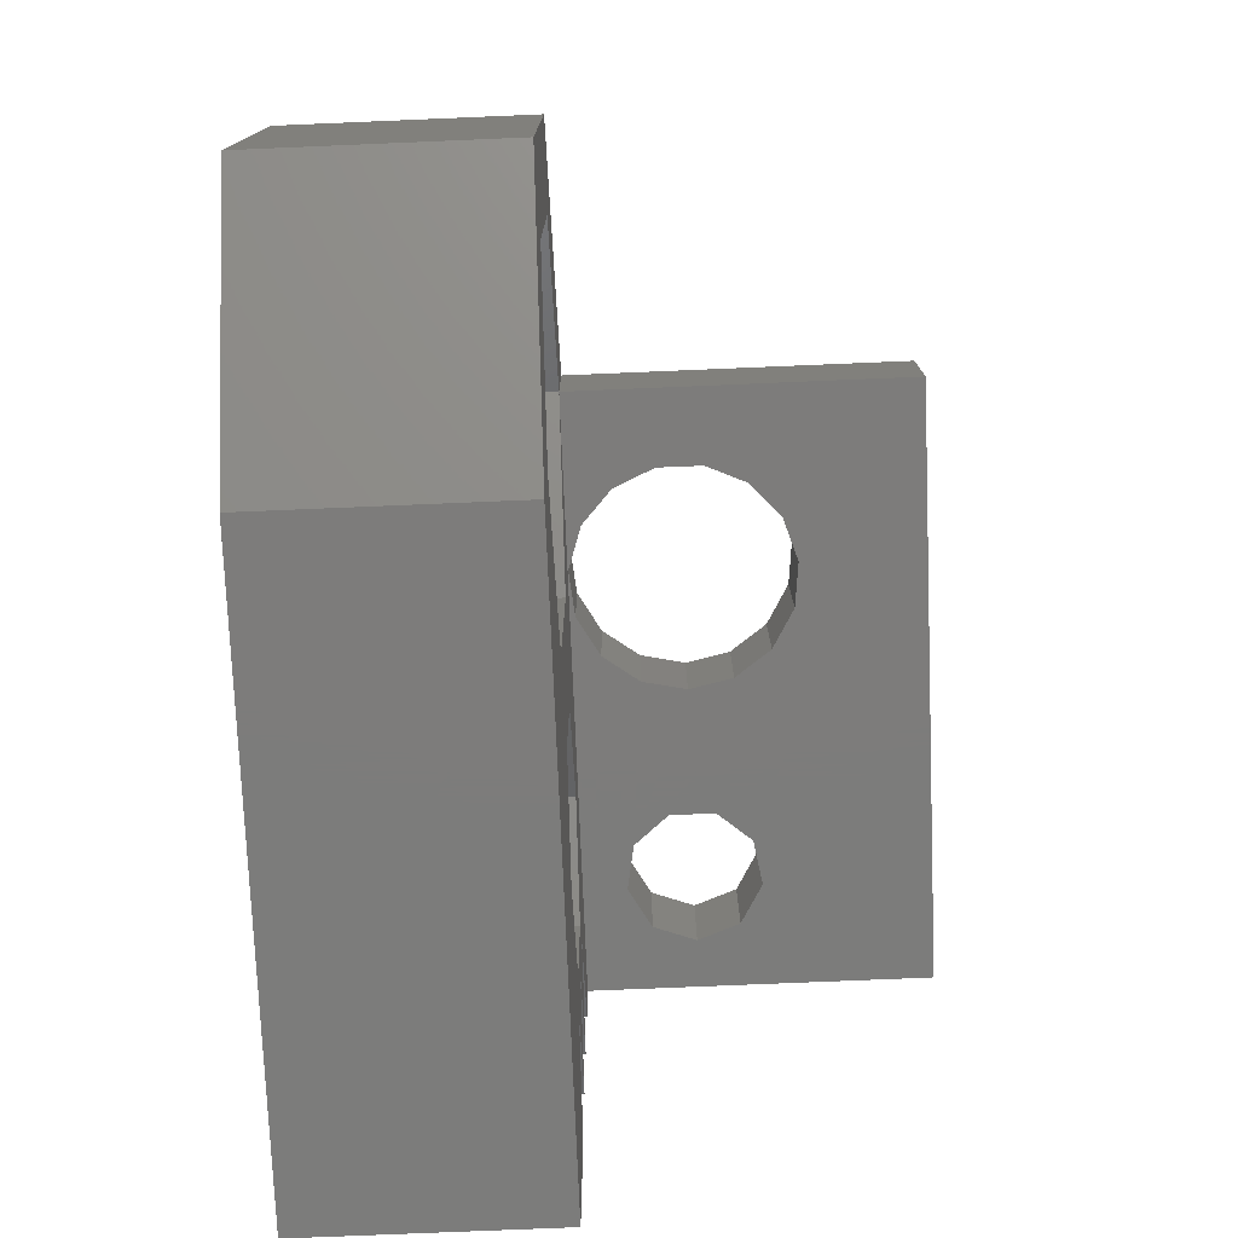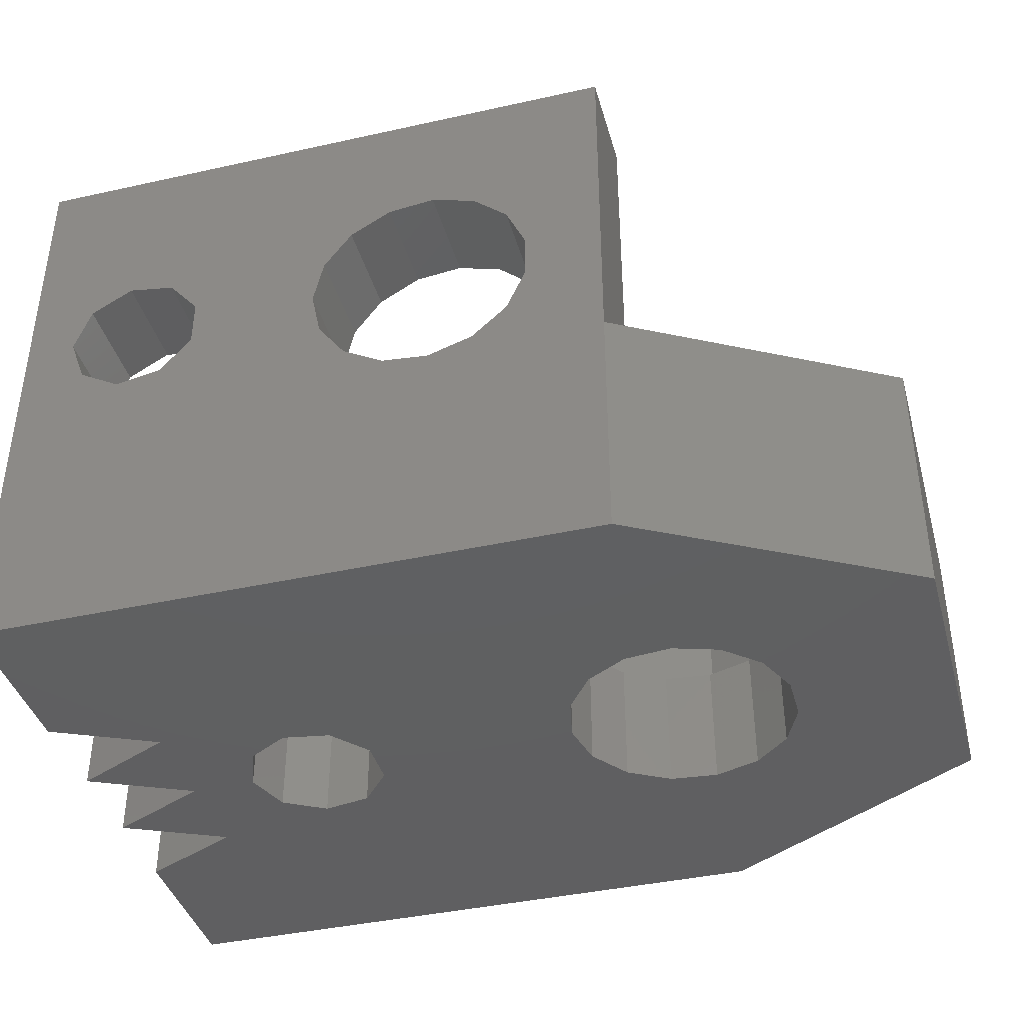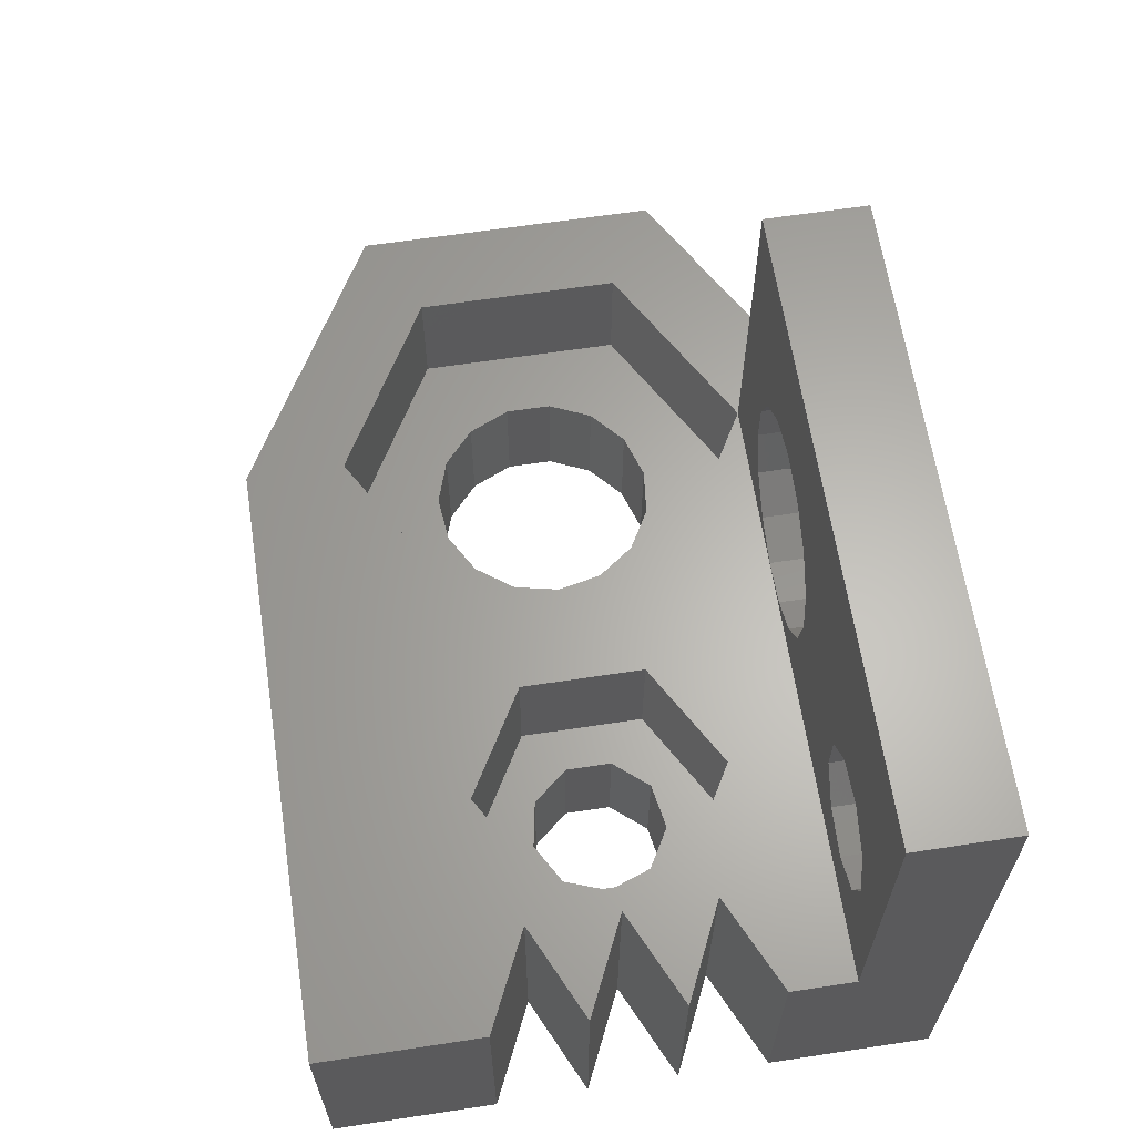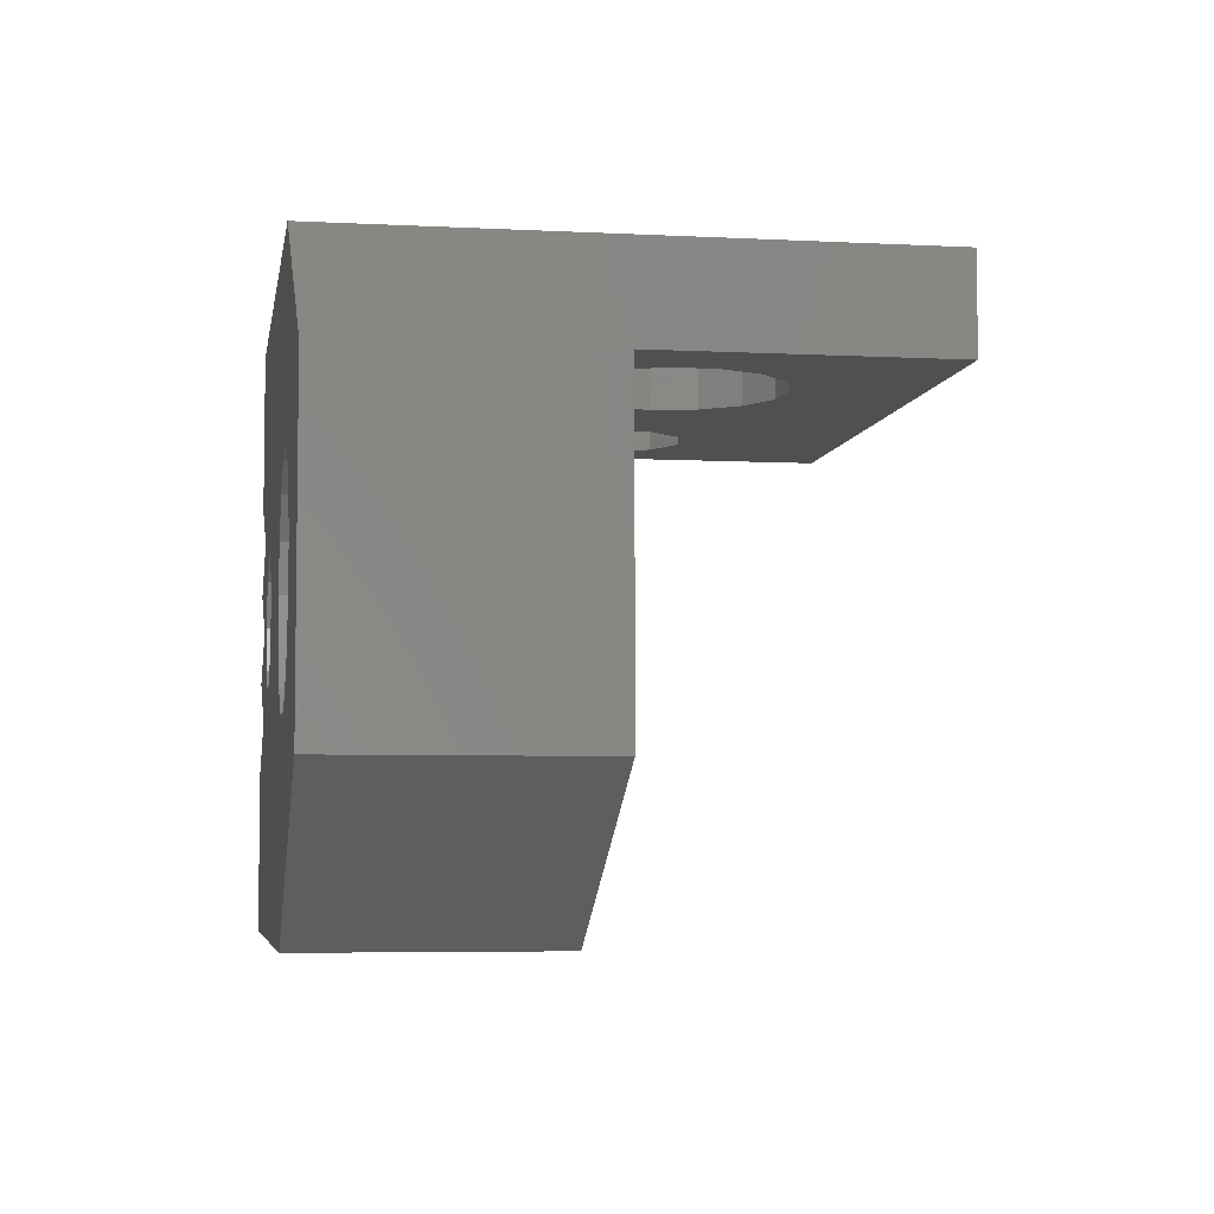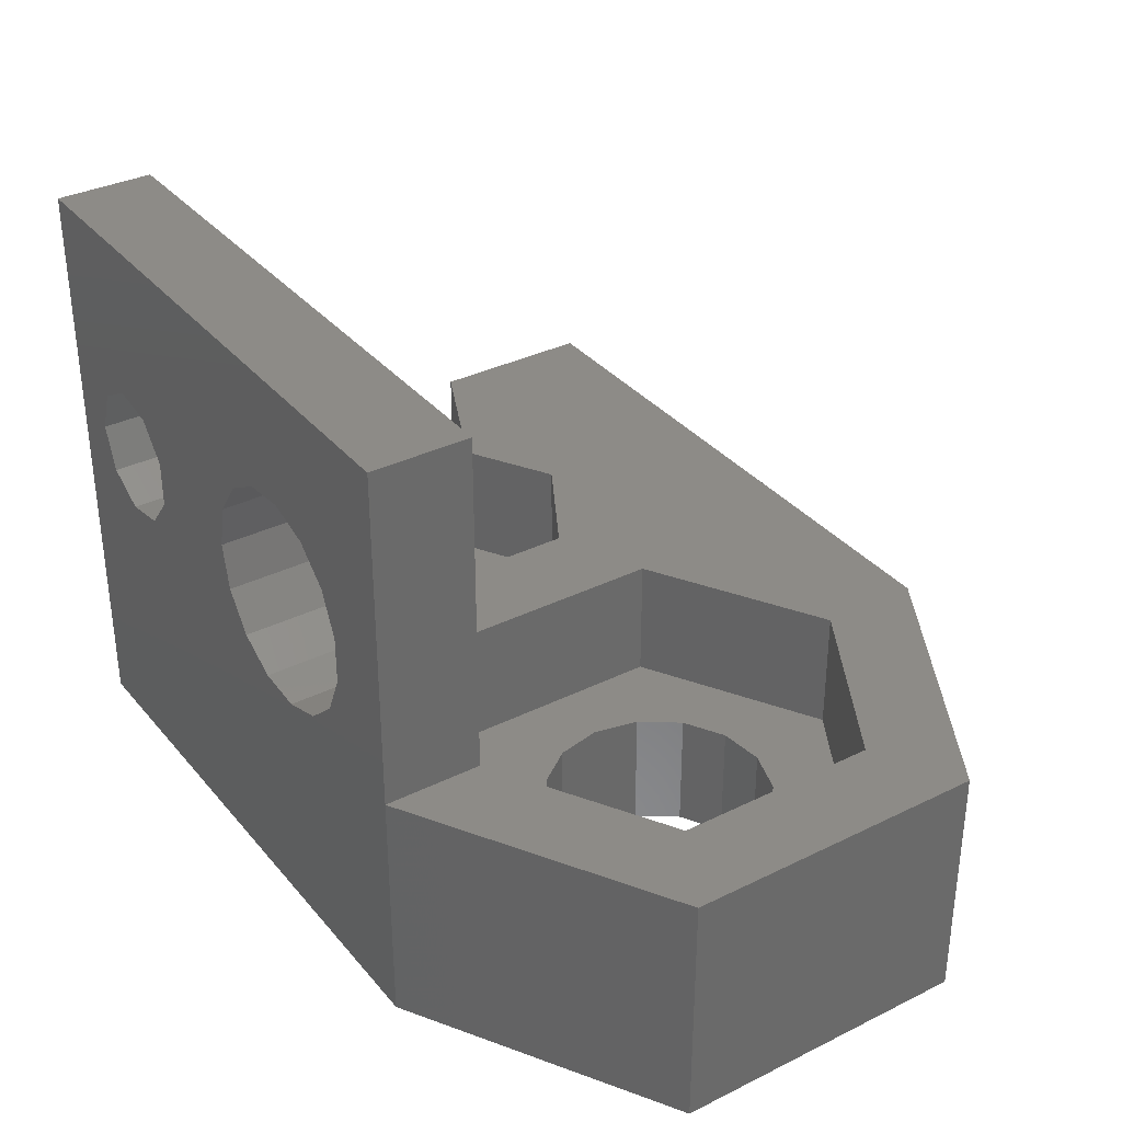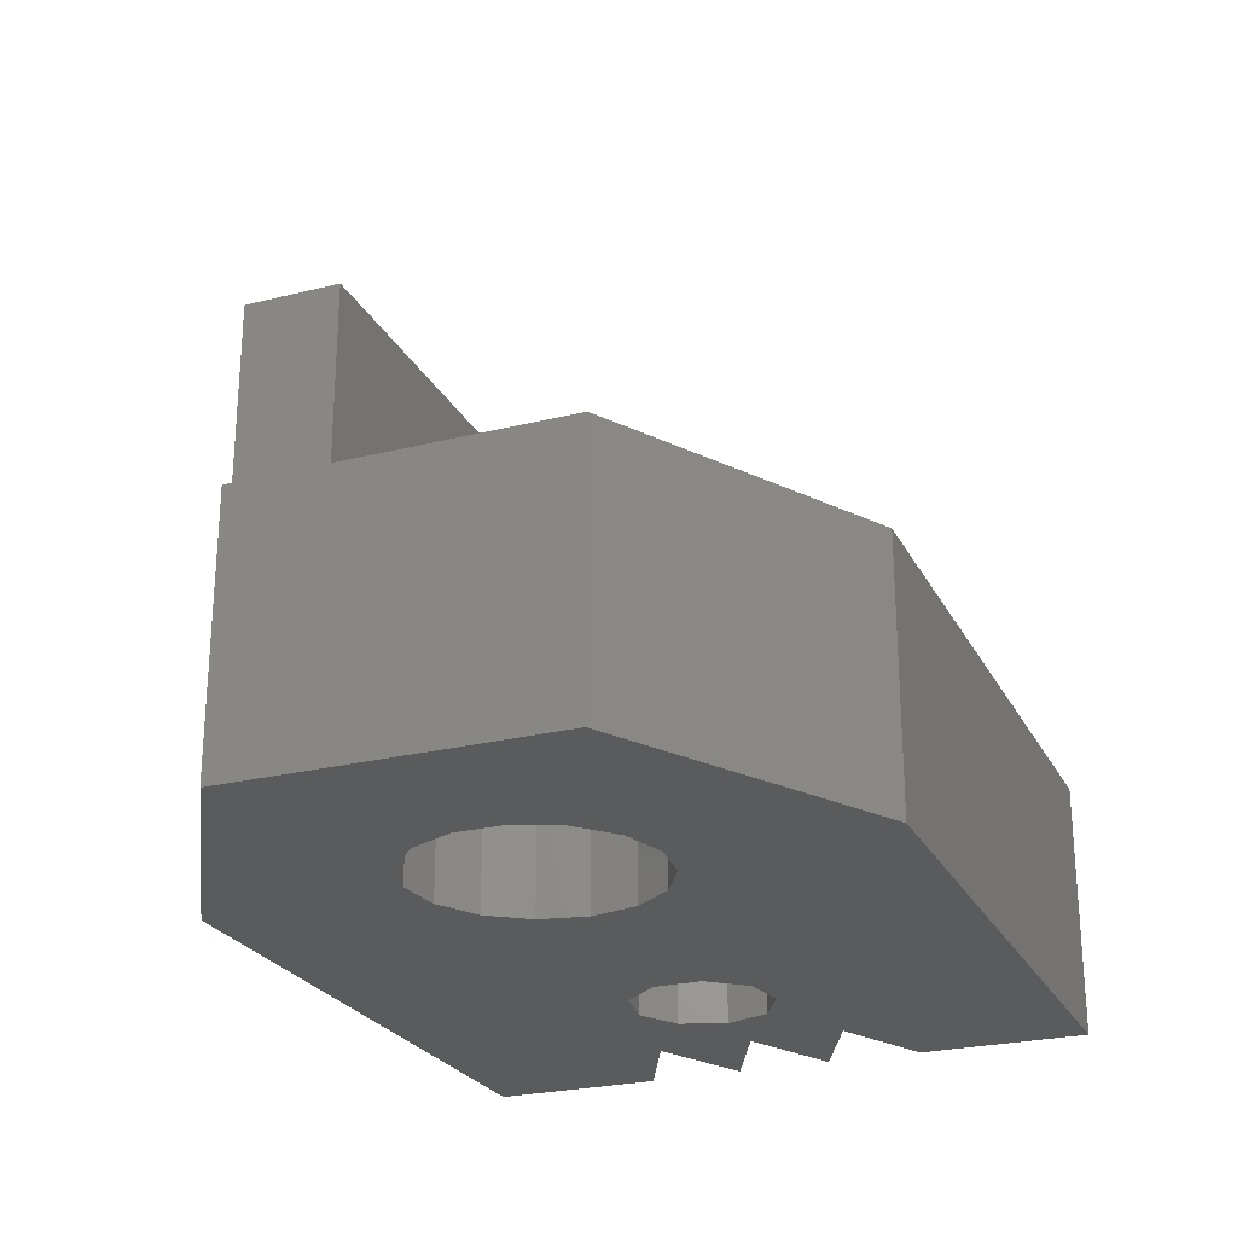
<metadata>
{"format":"stl","ext":"stl","renderer":"f3d","projection":"perspective","resolution":1024,"background":"white","views":[{"elev":-75.8,"azim":-87.6,"up":"+Y"},{"elev":-40.1,"azim":-164.7,"up":"+Z"},{"elev":63.6,"azim":81.3,"up":"+Z"},{"elev":-5.4,"azim":-99.2,"up":"+Y"},{"elev":34.2,"azim":-123.7,"up":"+Z"},{"elev":-25.1,"azim":-68.0,"up":"+Z"}]}
</metadata>
<code>
# stl→obj: 153 verts, 318 faces
v -10.57 6.1 0
v -0 12.2 0
v -10.57 -6.1 0
v 0 12.2 0
v 1.391 4.28 0
v 24.5 12.2 0
v 4.5 0 0
v 24.5 5.565 0
v 17.31 1.768 0
v 20.5 3.7 0
v 24.47 1.85 0
v 17.95 0 0
v 20.5 0 0
v 17.31 -1.768 0
v 24.47 -1.85 0
v 20.5 -3.7 0
v 24.5 -5.565 0
v 24.5 -12.2 0
v 0 -12.2 0
v -4.402 0.9356 0
v 12.62 0.9406 0
v 13.82 2.382 0
v -4.402 -0.9356 0
v -2.25 -3.897 0
v -3.641 -2.645 0
v -0.4704 -4.475 0
v 15.68 -2.708 0
v 1.391 -4.28 0
v 3.011 -3.344 0
v 13.82 -2.382 0
v 4.111 1.83 0
v 15.68 2.708 0
v 3.011 3.344 0
v -0.4704 4.475 0
v 4.111 -1.83 0
v -2.25 3.897 0
v -3.641 2.645 0
v 12.62 -0.9406 0
v -10.57 6.1 10
v -0 12.2 10
v -10.57 -6.1 10
v 0 -12.2 10
v 24.5 -12.2 10
v 24.5 -5.565 10
v 20.5 -3.7 10
v 24.47 -1.85 10
v 20.5 0 10
v 24.47 1.85 10
v 20.5 3.7 10
v 24.5 5.565 10
v 24.5 12.2 10
v 8.891 12.2 18.78
v 0 12.2 24
v 24.5 12.2 24
v 22.5 12.2 14.5
v 3.859 12.2 11.85
v 0 12.2 10
v 3.098 12.2 13.56
v 3.098 12.2 15.44
v 10.51 12.2 11.16
v 8.891 12.2 10.22
v 5.25 12.2 10.6
v 7.03 12.2 10.02
v 11.61 12.2 12.67
v 12 12.2 14.5
v 10.51 12.2 17.84
v 11.61 12.2 16.33
v 7.03 12.2 18.98
v 21.86 12.2 12.73
v 20.23 12.2 11.79
v 5.25 12.2 18.4
v 3.859 12.2 17.15
v 17.17 12.2 15.44
v 17.17 12.2 13.56
v 18.38 12.2 12.12
v 18.38 12.2 16.88
v 20.23 12.2 17.21
v 21.86 12.2 16.27
v -4.402 0.9356 5
v -4.402 -0.9356 5
v -3.641 2.645 5
v -2.25 3.897 5
v -0.4704 4.475 5
v 1.391 4.28 5
v 3.011 3.344 5
v 4.111 1.83 5
v 4.5 0 5
v 4.111 -1.83 5
v 3.011 -3.344 5
v 1.391 -4.28 5
v -0.4704 -4.475 5
v -2.25 -3.897 5
v -3.641 -2.645 5
v 13.82 2.382 5
v 12.62 0.9406 5
v 12.62 -0.9406 5
v 15.68 2.708 5
v 17.31 1.768 5
v 17.95 0 5
v 17.31 -1.768 5
v 15.68 -2.708 5
v 13.82 -2.382 5
v -7.101 4.1 10
v 19.53 -2.5 10
v 15.2 -5 10
v 24.5 8.2 10
v 0 8.2 10
v -7.101 -4.1 10
v 10.87 -2.5 10
v 10.87 2.5 10
v 7.101 4.1 10
v 19.53 2.5 10
v 7.101 -4.1 10
v -0 -8.2 10
v 15.2 5 10
v 24.5 8.2 24
v 0 8.2 24
v 3.859 8.2 17.15
v 3.098 8.2 15.44
v 3.098 8.2 13.56
v 5.25 8.2 18.4
v 7.03 8.2 18.98
v 8.891 8.2 18.78
v 10.51 8.2 17.84
v 11.61 8.2 16.33
v 12 8.2 14.5
v 11.61 8.2 12.67
v 10.51 8.2 11.16
v 8.891 8.2 10.22
v 7.03 8.2 10.02
v 5.25 8.2 10.6
v 3.859 8.2 11.85
v 18.38 8.2 16.88
v 17.17 8.2 15.44
v 17.17 8.2 13.56
v 20.23 8.2 17.21
v 21.86 8.2 16.27
v 22.5 8.2 14.5
v 21.86 8.2 12.73
v 20.23 8.2 11.79
v 18.38 8.2 12.12
v 7.101 -4.1 5
v 7.101 4.1 5
v -0 -8.2 5
v 0 8.2 5
v -7.101 4.1 5
v -7.101 -4.1 5
v 19.53 -2.5 5
v 19.53 2.5 5
v 15.2 -5 5
v 10.87 2.5 5
v 15.2 5 5
v 10.87 -2.5 5
f 1 2 3
f 3 2 4
f 5 4 6
f 7 6 8
f 9 10 11
f 12 11 13
f 14 13 15
f 3 15 16
f 3 16 17
f 3 17 18
f 3 18 19
f 3 4 20
f 21 7 22
f 3 20 23
f 24 3 25
f 26 3 24
f 14 15 27
f 3 26 28
f 3 28 15
f 29 30 27
f 7 8 22
f 31 6 7
f 32 8 10
f 5 6 33
f 34 4 5
f 21 35 7
f 36 4 34
f 37 4 36
f 20 4 37
f 38 35 21
f 29 27 28
f 27 15 28
f 35 38 29
f 12 13 14
f 32 10 9
f 30 29 38
f 9 11 12
f 32 22 8
f 25 3 23
f 33 6 31
f 1 39 2
f 2 39 40
f 1 3 39
f 39 3 41
f 41 3 19
f 42 41 19
f 42 19 18
f 43 42 18
f 43 18 17
f 44 43 17
f 44 17 45
f 45 17 16
f 45 16 15
f 46 45 15
f 46 15 47
f 47 15 13
f 47 13 11
f 48 47 11
f 48 11 49
f 49 11 10
f 49 10 8
f 50 49 8
f 50 8 6
f 51 50 6
f 52 53 54
f 55 54 51
f 56 57 58
f 51 6 57
f 57 53 59
f 57 59 58
f 60 51 61
f 57 56 62
f 57 62 63
f 57 63 51
f 63 61 51
f 64 51 60
f 65 54 64
f 66 54 67
f 67 54 65
f 52 54 66
f 68 53 52
f 69 51 70
f 71 53 68
f 72 53 71
f 59 53 72
f 64 73 74
f 64 74 75
f 64 75 51
f 75 70 51
f 76 54 77
f 78 54 55
f 69 55 51
f 77 54 78
f 64 54 76
f 64 76 73
f 57 6 4
f 2 40 4
f 4 40 57
f 20 79 80
f 23 20 80
f 37 81 79
f 20 37 79
f 36 82 81
f 37 36 81
f 34 83 82
f 36 34 82
f 5 84 83
f 34 5 83
f 33 85 84
f 5 33 84
f 86 85 31
f 31 85 33
f 87 86 7
f 7 86 31
f 87 7 88
f 88 7 35
f 88 35 89
f 89 35 29
f 89 29 90
f 90 29 28
f 90 28 91
f 91 28 26
f 91 26 92
f 92 26 24
f 92 24 93
f 93 24 25
f 80 93 25
f 23 80 25
f 22 94 95
f 21 22 95
f 21 95 96
f 38 21 96
f 32 97 94
f 22 32 94
f 9 98 97
f 32 9 97
f 99 98 12
f 12 98 9
f 99 12 100
f 100 12 14
f 100 14 101
f 101 14 27
f 101 27 102
f 102 27 30
f 96 102 30
f 38 96 30
f 103 39 41
f 104 105 43
f 44 45 43
f 51 106 50
f 57 40 107
f 106 49 50
f 42 108 41
f 40 39 103
f 109 110 111
f 112 104 47
f 108 103 41
f 43 113 42
f 42 114 108
f 111 113 109
f 43 109 113
f 103 107 40
f 48 115 112
f 104 43 45
f 43 105 109
f 113 114 42
f 45 47 104
f 45 46 47
f 47 48 112
f 49 115 48
f 106 115 49
f 115 111 110
f 106 111 115
f 106 107 111
f 116 106 51
f 54 116 51
f 53 117 116
f 54 53 116
f 107 117 57
f 57 117 53
f 59 72 118
f 119 59 118
f 58 59 119
f 120 58 119
f 71 121 72
f 72 121 118
f 68 122 71
f 71 122 121
f 52 123 68
f 68 123 122
f 66 124 52
f 52 124 123
f 67 125 66
f 66 125 124
f 65 126 67
f 67 126 125
f 65 64 126
f 126 64 127
f 64 60 127
f 127 60 128
f 128 60 61
f 129 128 61
f 129 61 63
f 130 129 63
f 130 63 62
f 131 130 62
f 131 62 56
f 132 131 56
f 132 56 58
f 120 132 58
f 73 76 133
f 134 73 133
f 74 73 134
f 135 74 134
f 77 136 76
f 76 136 133
f 78 137 77
f 77 137 136
f 55 138 78
f 78 138 137
f 55 69 138
f 138 69 139
f 139 69 70
f 140 139 70
f 140 70 75
f 141 140 75
f 141 75 74
f 135 141 74
f 88 142 143
f 89 90 144
f 87 88 143
f 83 84 145
f 146 81 145
f 146 79 81
f 92 93 144
f 82 83 145
f 145 84 143
f 84 85 143
f 91 92 144
f 85 86 143
f 86 87 143
f 144 142 88
f 144 88 89
f 81 82 145
f 147 93 146
f 147 144 93
f 93 80 146
f 80 79 146
f 90 91 144
f 100 148 149
f 99 100 149
f 100 101 150
f 151 95 152
f 95 94 152
f 152 97 149
f 97 98 149
f 98 99 149
f 150 148 100
f 94 97 152
f 153 96 151
f 153 150 96
f 102 96 150
f 96 95 151
f 101 102 150
f 130 107 106
f 117 107 120
f 127 128 106
f 117 120 119
f 135 134 124
f 117 119 118
f 124 134 117
f 117 118 121
f 117 121 122
f 133 136 116
f 117 122 123
f 139 140 106
f 124 117 123
f 140 141 106
f 128 129 106
f 129 130 106
f 141 125 126
f 132 107 131
f 120 107 132
f 141 127 106
f 133 117 134
f 138 139 106
f 116 117 133
f 116 137 106
f 116 136 137
f 137 138 106
f 141 135 125
f 130 131 107
f 135 124 125
f 126 127 141
f 146 103 108
f 147 146 108
f 114 144 108
f 108 144 147
f 113 142 114
f 114 142 144
f 111 143 113
f 113 143 142
f 143 111 107
f 145 143 107
f 145 107 103
f 146 145 103
f 105 150 109
f 109 150 153
f 151 110 109
f 153 151 109
f 104 148 105
f 105 148 150
f 112 149 104
f 104 149 148
f 149 112 115
f 152 149 115
f 152 115 110
f 151 152 110

</code>
